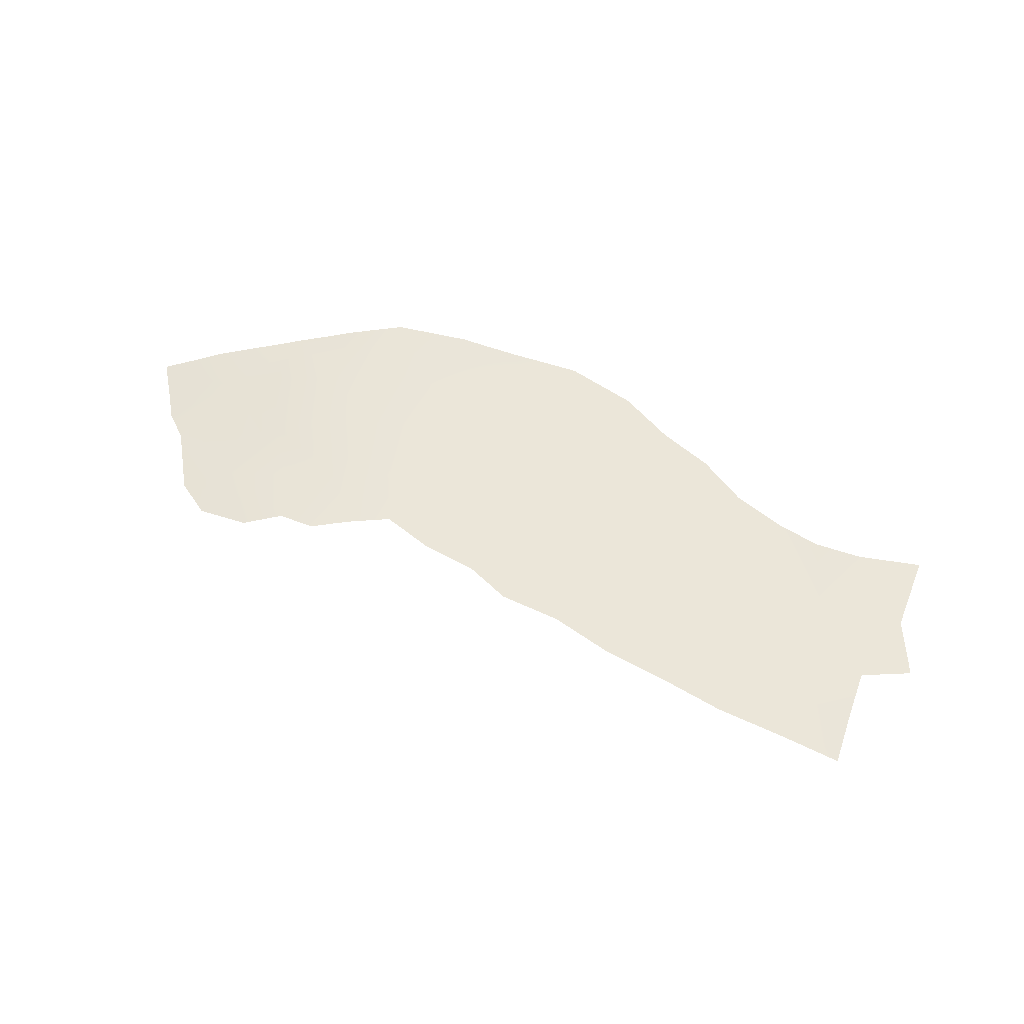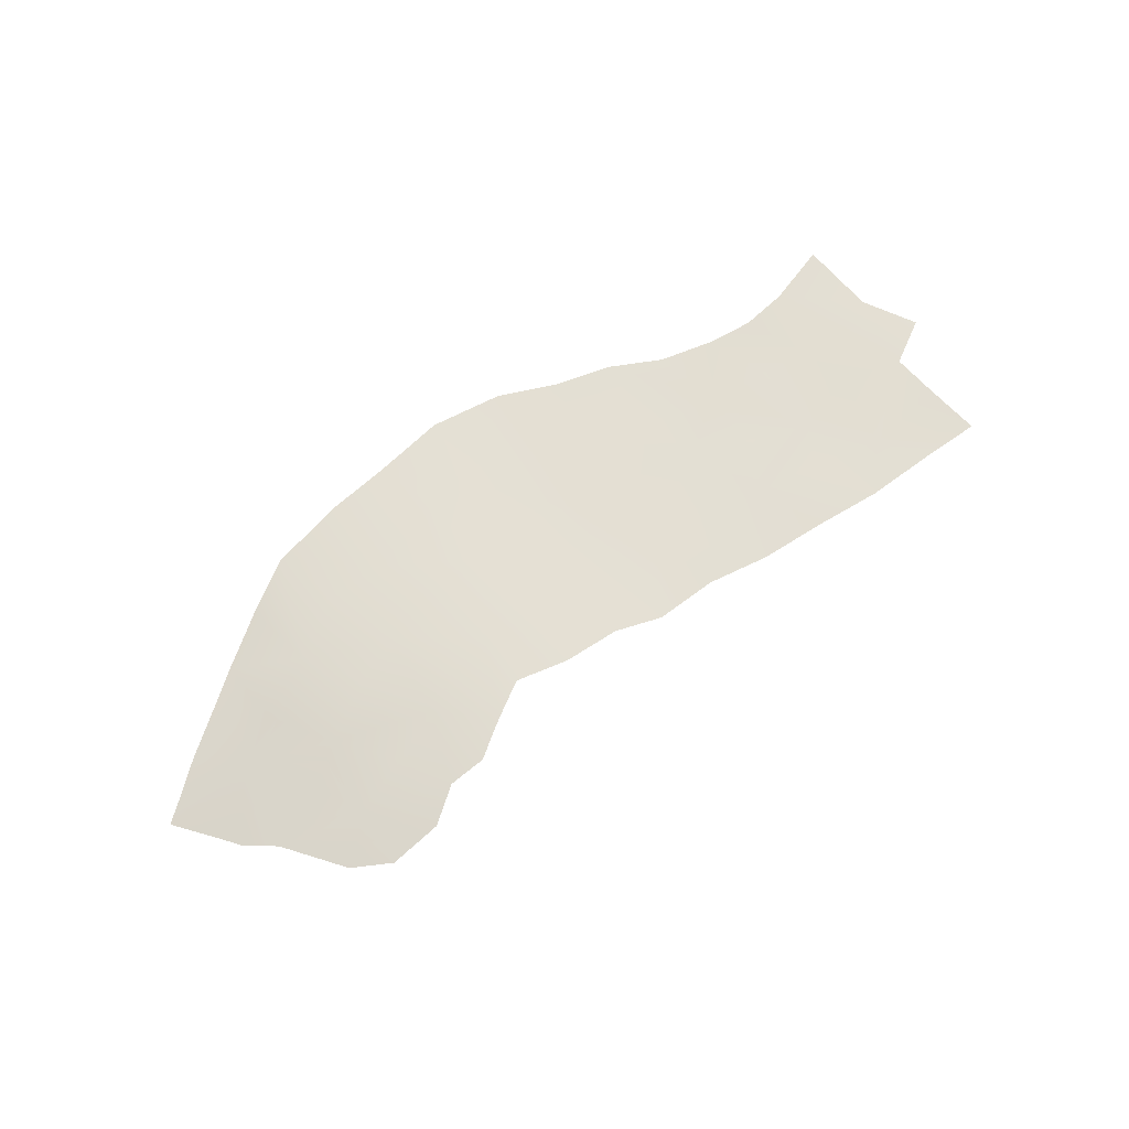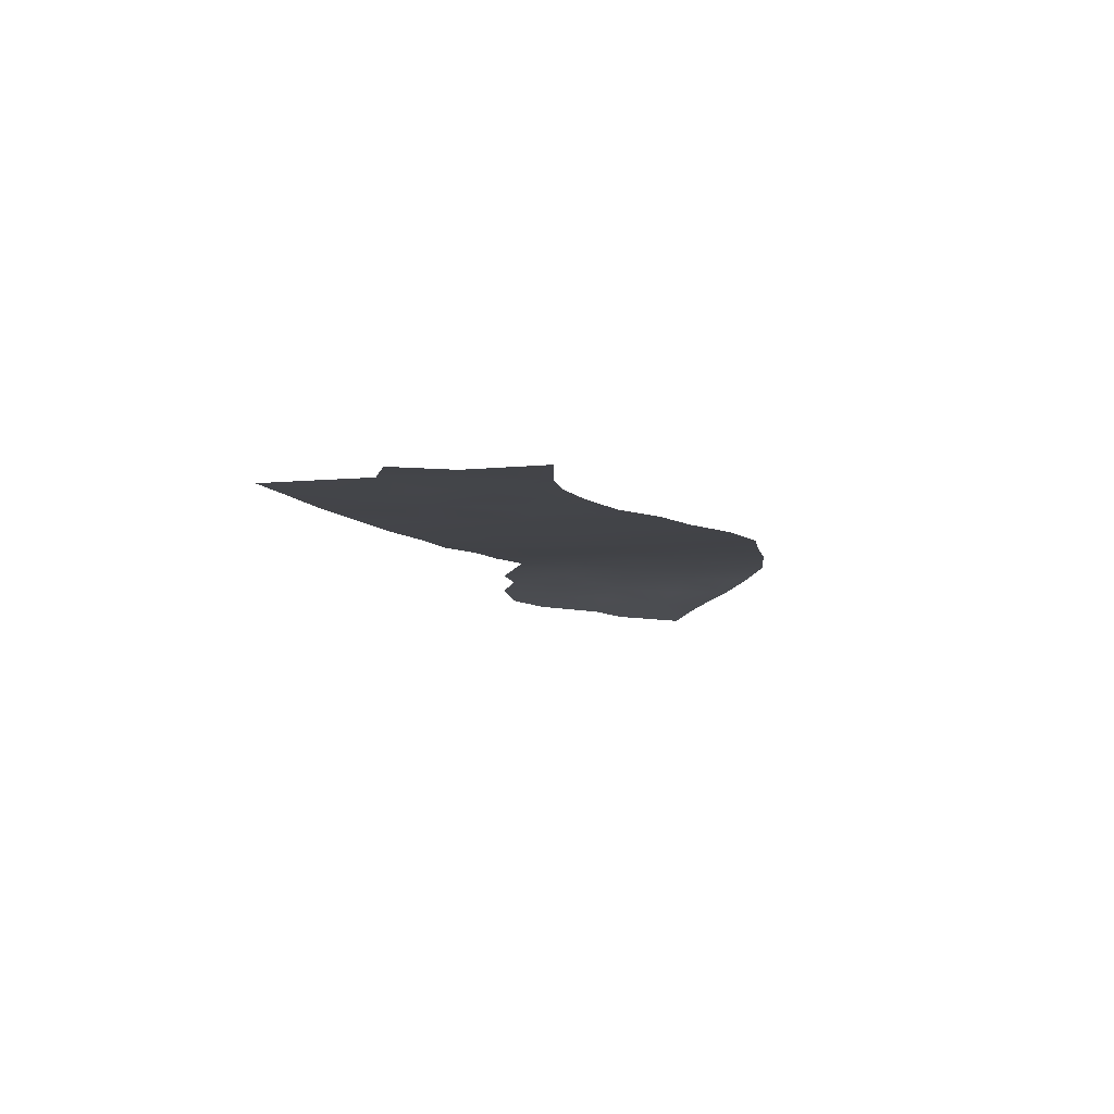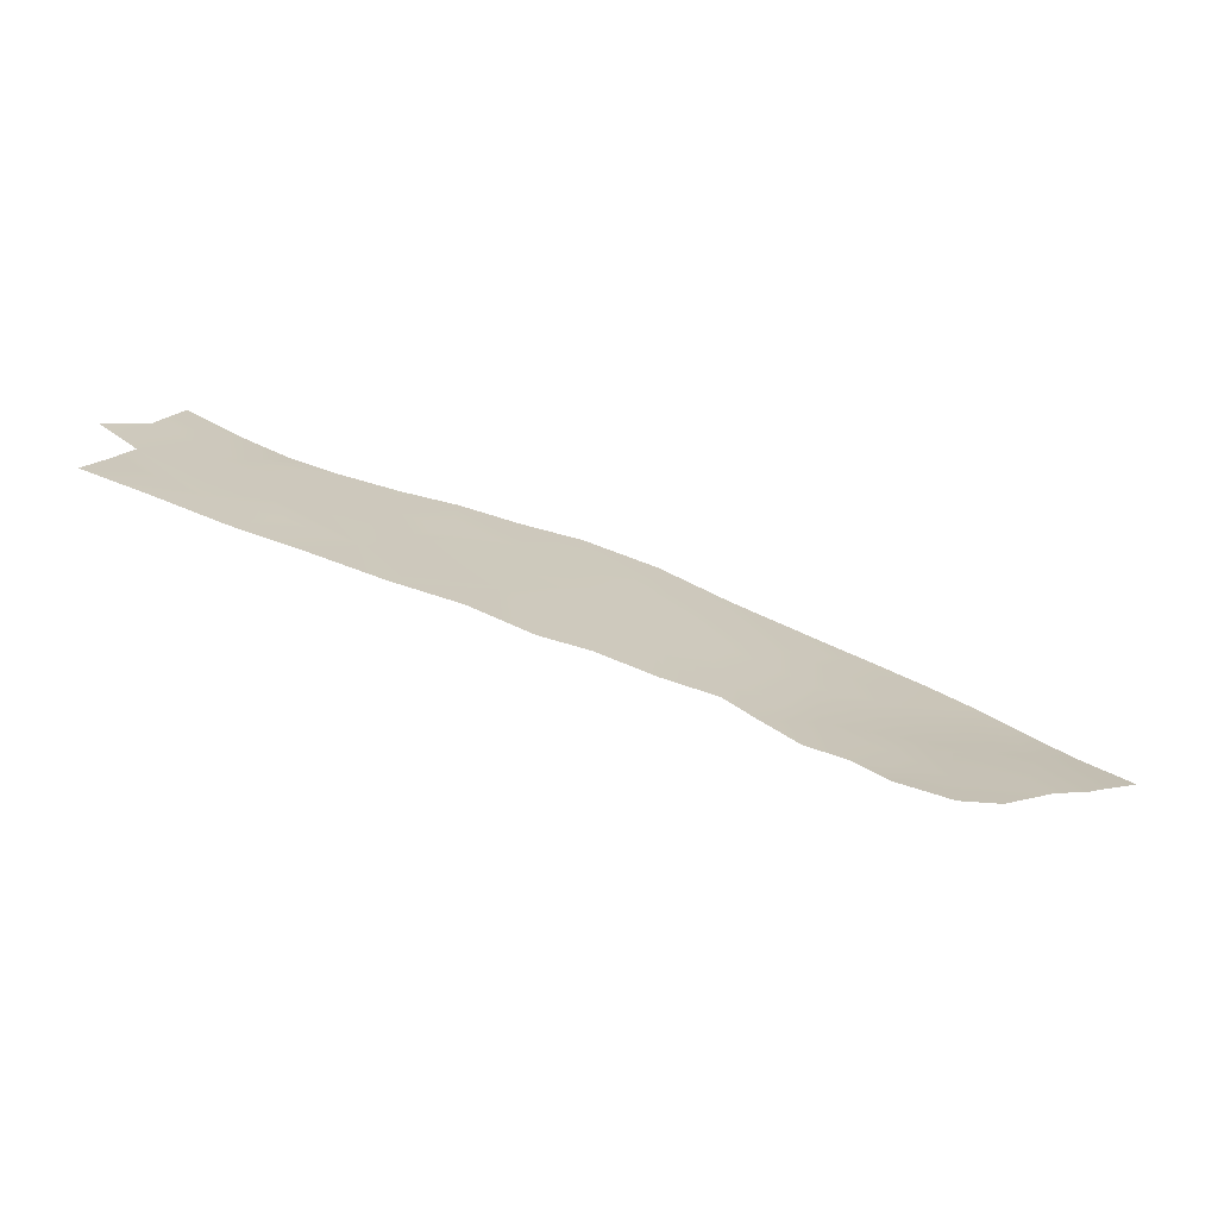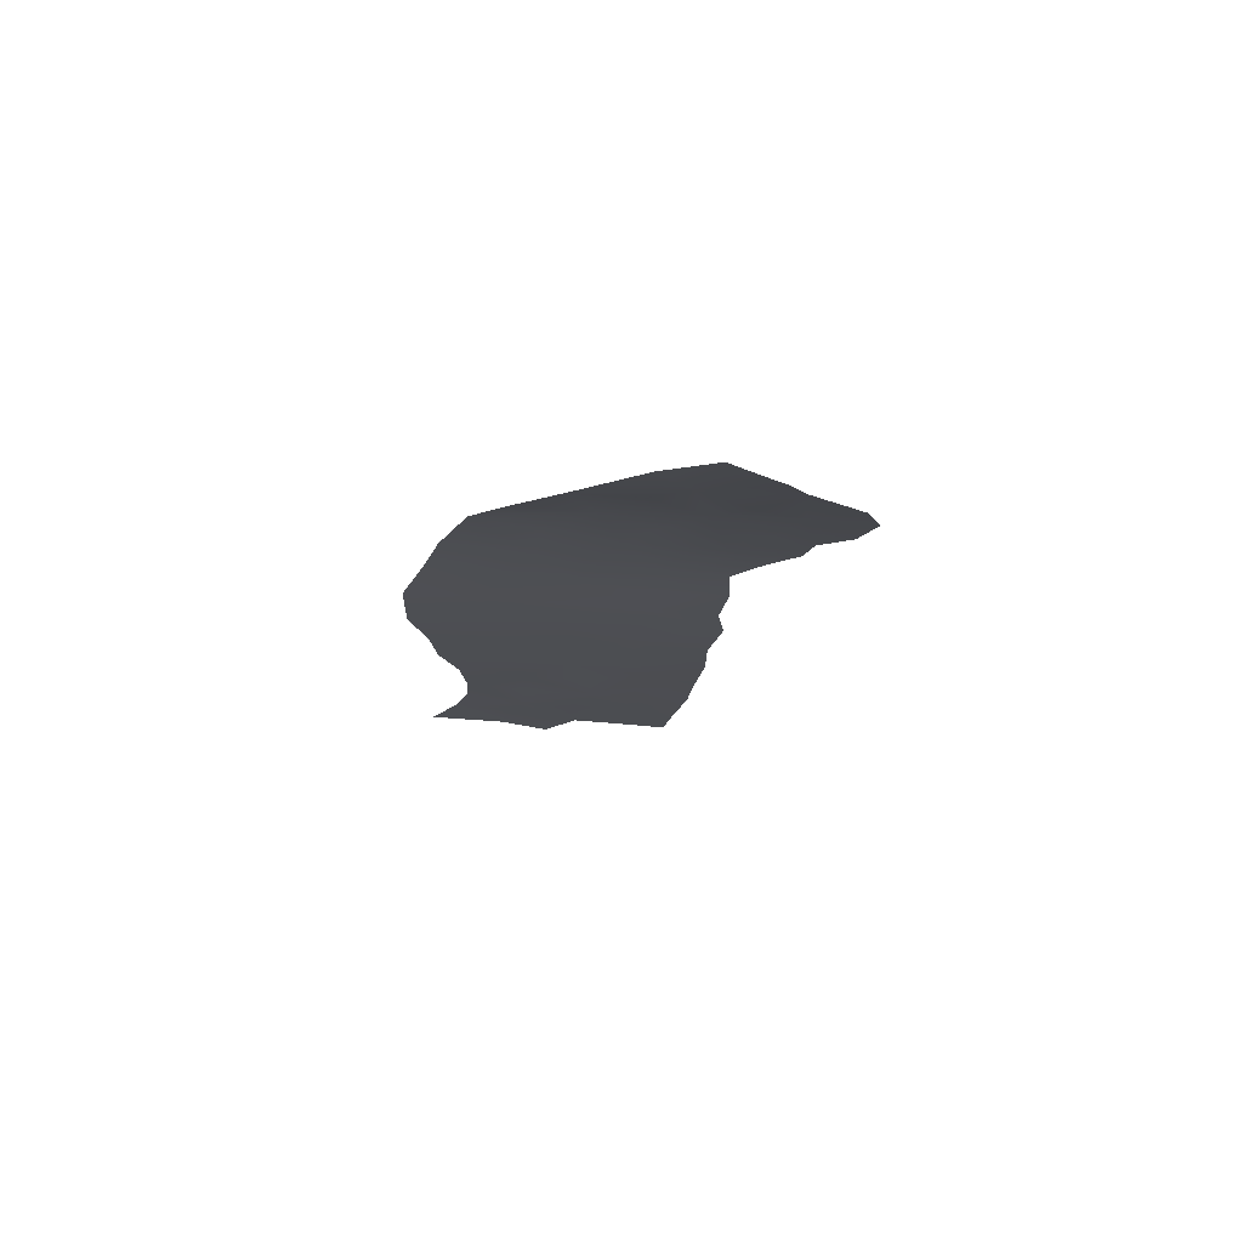
<metadata>
{"format":"obj","ext":"obj","renderer":"f3d","projection":"perspective","resolution":1024,"background":"white","views":[{"elev":57.1,"azim":-144.3,"up":"+Y"},{"elev":67.4,"azim":153.1,"up":"+Y"},{"elev":-8.6,"azim":-63.2,"up":"+Y"},{"elev":-71.3,"azim":-18.6,"up":"+Z"},{"elev":-16.1,"azim":89.0,"up":"+Y"}]}
</metadata>
<code>
g Water
v -6119 -43.56 -3759
v -6030 -40.44 -3394
v -5747 -39.25 -3534
v -5878 -39.57 -3823
v -6106 -37.09 -4149
v -6303 -42.72 -3990
v -5701 -44.09 -3877
v -5523 -36.5 -3601
v -5302 -38.26 -3612
v -5457 -34.7 -3895
v -5509 -45.64 -4252
v -5799 -41.92 -4107
v -5774 -43.96 -4489
v -5428 -41.01 -4459
v -5619 -39.79 -4735
v -5949 -42.35 -4677
v -6245 -42.69 -4633
v -6168 -38.83 -4375
v -5158 -41.78 -3894
v -5027 -41.93 -3587
v -4762 -38.71 -3503
v -4773 -39.85 -3906
v -4926 -38.95 -4120
v -5219 -41.45 -4199
v -4451 -35.72 -3795
v -4478 -34.99 -3474
v -4181 -30.6 -3400
v -4185 -29.22 -3810
v -4243 -30.93 -4133
v -4573 -35.47 -4115
v -4526 -35.44 -4442
v -4245 -30.15 -4456
v -4356 -28.33 -4843
v -4657 -40.05 -4786
v -4966 -39.65 -4791
v -4800 -42.4 -4433
v -5112 -40.68 -4467
v -5288 -40.78 -4758
v -3864 -21.04 -3797
v -3817 -17.75 -3409
v -3476 -2.999 -3524
v -3623 -11.29 -3814
v -3692 -9.496 -4180
v -3945 -22.17 -4070
v -3251 -3.301 -3988
v -3181 3.205 -3607
v -2829 -1.699 -3744
v -2982 -5.696 -4028
v -3144 -8.926 -4358
v -3375 -0.7154 -4215
v -3541 -5.466 -4558
v -3310 -2.757 -4661
v -3429 -7 -4949
v -3583 -6.622 -4821
v -3844 -13.83 -4837
v -3805 -10.4 -4547
v -3999 -22.73 -4461
v -4122 -23.23 -4806
v -2725 -18.98 -4254
v -2610 -31.21 -3924
v -2389 -59.35 -4127
v -2459 -50.49 -4434
v -2682 -43.95 -4686
v -2932 -14.68 -4494
v -2262 -89.88 -4600
v -2057 -95.11 -4453
v -1837 -139.5 -4682
v -2097 -129.1 -4932
v -2254 -110.2 -5021
v -2527 -74.53 -4850
v -2666 -61.41 -5058
v -2497 -93.28 -5265
v -2688 -76.06 -5339
v -2943 -49.34 -5277
v -3087 -28.75 -5135
v -2931 -35.97 -4917
v -3159 -16.11 -4776
v -3268 -15.92 -5096
v -6119 -43.61 -3759
v -6030 -40.49 -3394
v -5747 -39.3 -3535
v -5878 -39.63 -3824
v -6106 -37.14 -4149
v -6302 -42.77 -3990
v -5701 -44.15 -3877
v -5523 -36.55 -3601
v -5302 -38.31 -3612
v -5457 -34.75 -3894
v -5509 -45.69 -4253
v -5799 -41.97 -4107
v -5774 -44.01 -4489
v -5428 -41.06 -4459
v -5619 -39.85 -4735
v -5949 -42.4 -4677
v -6245 -42.75 -4633
v -6168 -38.88 -4375
v -5157 -41.83 -3894
v -5026 -41.98 -3587
v -4762 -38.76 -3503
v -4773 -39.91 -3906
v -4926 -39 -4120
v -5219 -41.51 -4199
v -4451 -35.79 -3795
v -4477 -35.04 -3474
v -4181 -30.62 -3400
v -4185 -29.3 -3810
v -4243 -30.93 -4133
v -4574 -35.5 -4115
v -4526 -35.49 -4442
v -4245 -30.19 -4456
v -4357 -28.39 -4842
v -4657 -40.1 -4786
v -4966 -39.71 -4791
v -4800 -42.46 -4433
v -5112 -40.73 -4468
v -5287 -40.83 -4758
v -3864 -21.05 -3796
v -3818 -17.8 -3409
v -3476 -3.117 -3524
v -3623 -11.42 -3813
v -3692 -9.59 -4180
v -3945 -22.28 -4071
v -3252 -3.306 -3987
v -3180 3.177 -3608
v -2829 -1.89 -3744
v -2983 -5.822 -4028
v -3145 -9.004 -4357
v -3377 -0.6581 -4215
v -3542 -5.499 -4558
v -3311 -2.782 -4658
v -3430 -7.012 -4950
v -3584 -6.664 -4821
v -3844 -13.65 -4838
v -3805 -10.56 -4546
v -3999 -22.75 -4462
v -4122 -23.29 -4806
v -2725 -19.08 -4254
v -2611 -31.24 -3923
v -2390 -59.47 -4125
v -2460 -50.11 -4434
v -2687 -44.01 -4685
v -2932 -14.94 -4495
v -2261 -89.87 -4599
v -2058 -95.23 -4454
v -1837 -139.5 -4678
v -2094 -129.2 -4932
v -2257 -110.1 -5022
v -2522 -74.23 -4850
v -2668 -61.2 -5052
v -2497 -93.05 -5265
v -2685 -76.09 -5337
v -2946 -49.19 -5275
v -3083 -28.74 -5135
v -2932 -35.91 -4915
v -3157 -15.91 -4776
v -3268 -16.1 -5094
f 1 2 3
f 7 8 9
f 8 7 3
f 4 3 7
f 3 4 1
f 5 1 4
f 1 5 6
f 14 13 11
f 12 11 13
f 11 12 7
f 5 7 12
f 7 5 4
f 5 13 18
f 13 5 12
f 17 18 13
f 11 7 10
f 9 10 7
f 10 9 19
f 20 19 9
f 19 20 21
f 11 10 19
f 21 22 19
f 13 16 17
f 16 13 15
f 14 15 13
f 15 14 37
f 11 37 14
f 37 11 24
f 19 24 11
f 24 19 23
f 22 23 19
f 23 22 25
f 21 25 22
f 25 21 26
f 23 37 24
f 37 23 36
f 27 25 26
f 25 27 28
f 39 27 40
f 27 39 28
f 29 28 39
f 28 29 25
f 30 25 29
f 25 30 23
f 31 23 30
f 23 31 36
f 35 36 31
f 36 35 37
f 38 37 35
f 37 38 15
f 31 30 29
f 31 34 35
f 39 40 41
f 39 44 29
f 31 33 34
f 33 31 32
f 29 32 31
f 32 29 57
f 44 57 29
f 57 44 43
f 39 43 44
f 43 39 42
f 41 42 39
f 42 41 45
f 46 45 41
f 45 46 47
f 33 32 57
f 43 42 45
f 43 56 57
f 47 48 45
f 57 58 33
f 58 57 55
f 56 55 57
f 55 56 51
f 43 51 56
f 51 43 50
f 45 50 43
f 50 45 49
f 48 49 45
f 49 48 59
f 47 59 48
f 59 47 60
f 53 54 51
f 55 51 54
f 50 49 51
f 52 51 49
f 51 52 53
f 77 53 52
f 53 77 78
f 75 78 77
f 49 77 52
f 77 49 64
f 49 59 64
f 63 64 59
f 64 63 77
f 76 77 63
f 77 76 75
f 71 75 76
f 75 71 74
f 73 74 71
f 71 76 63
f 59 62 63
f 71 72 73
f 61 59 60
f 59 61 62
f 65 62 61
f 62 65 63
f 70 63 65
f 63 70 71
f 69 71 70
f 71 69 72
f 65 69 70
f 69 65 68
f 61 66 65
f 67 65 66
f 65 67 68
f 81 79 80
f 79 81 82
f 85 82 81
f 82 85 83
f 90 83 85
f 83 90 91
f 89 91 90
f 91 89 92
f 115 92 89
f 92 115 93
f 116 93 115
f 93 91 92
f 91 93 94
f 83 79 82
f 79 83 84
f 89 85 88
f 85 89 90
f 91 94 95
f 91 96 83
f 96 91 95
f 81 86 85
f 87 85 86
f 85 87 88
f 97 88 87
f 88 97 89
f 102 89 97
f 89 102 115
f 101 115 102
f 101 97 100
f 97 101 102
f 108 101 103
f 100 103 101
f 103 100 99
f 97 99 100
f 99 97 98
f 87 98 97
f 99 104 103
f 105 103 104
f 117 118 119
f 118 117 105
f 106 105 117
f 105 106 103
f 107 103 106
f 103 107 108
f 109 108 107
f 108 109 101
f 114 101 109
f 101 114 115
f 113 115 114
f 115 113 116
f 113 109 112
f 109 113 114
f 111 112 109
f 119 120 117
f 120 121 117
f 121 120 123
f 119 123 120
f 110 109 107
f 109 110 111
f 135 111 110
f 111 135 136
f 133 136 135
f 107 135 110
f 135 107 122
f 117 107 106
f 107 117 122
f 121 122 117
f 122 121 135
f 134 135 121
f 135 134 133
f 129 133 134
f 133 129 132
f 131 132 129
f 121 129 134
f 129 121 128
f 123 128 121
f 128 123 127
f 126 127 123
f 128 127 129
f 130 129 127
f 129 130 131
f 155 131 130
f 131 155 156
f 153 156 155
f 155 130 127
f 155 154 153
f 119 124 123
f 125 123 124
f 123 125 126
f 137 126 125
f 126 137 127
f 142 127 137
f 127 142 155
f 141 155 142
f 155 141 154
f 149 154 141
f 154 149 153
f 152 153 149
f 141 142 137
f 141 148 149
f 125 138 137
f 151 152 149
f 138 139 137
f 140 137 139
f 137 140 141
f 143 141 140
f 141 143 148
f 147 148 143
f 148 147 149
f 150 149 147
f 149 150 151
f 140 139 143
f 144 143 139
f 143 144 145
f 145 146 143
f 147 143 146
v -6120 -43.51 -3759
v -6030 -40.39 -3393
v -5747 -39.2 -3534
v -5878 -39.52 -3823
v -6106 -37.03 -4148
v -6303 -42.67 -3990
v -5701 -44.04 -3877
v -5523 -36.45 -3601
v -5302 -38.2 -3612
v -5458 -34.65 -3895
v -5509 -45.59 -4252
v -5798 -41.87 -4107
v -5774 -43.91 -4489
v -5428 -40.96 -4460
v -5619 -39.74 -4735
v -5950 -42.3 -4677
v -6245 -42.64 -4633
v -6168 -38.78 -4375
v -5158 -41.73 -3894
v -5027 -41.88 -3587
v -4762 -38.66 -3503
v -4773 -39.8 -3906
v -4926 -38.91 -4120
v -5219 -41.4 -4199
v -4451 -35.65 -3795
v -4478 -34.93 -3474
v -4181 -30.58 -3400
v -4185 -29.15 -3810
v -4242 -30.93 -4133
v -4573 -35.44 -4115
v -4526 -35.39 -4442
v -4245 -30.12 -4456
v -4356 -28.28 -4843
v -4657 -40.01 -4785
v -4966 -39.6 -4791
v -4800 -42.36 -4433
v -5112 -40.63 -4467
v -5288 -40.73 -4758
v -3864 -21.06 -3797
v -3817 -17.69 -3409
v -3477 -2.919 -3525
v -3624 -11.17 -3814
v -3692 -9.414 -4180
v -3945 -22.07 -4069
v -3249 -3.263 -3989
v -3183 3.167 -3606
v -2829 -1.525 -3744
v -2982 -5.735 -4028
v -3142 -8.935 -4359
v -3373 -0.7621 -4215
v -3541 -5.461 -4558
v -3308 -2.779 -4664
v -3428 -6.999 -4948
v -3584 -6.603 -4822
v -3843 -13.96 -4836
v -3805 -10.26 -4548
v -3999 -22.71 -4461
v -4123 -23.18 -4806
v -2724 -18.92 -4254
v -2607 -31.05 -3925
v -2389 -59.32 -4128
v -2457 -50.66 -4434
v -2677 -43.78 -4688
v -2931 -14.53 -4492
v -2264 -89.92 -4601
v -2055 -94.88 -4451
v -1836 -139.3 -4686
v -2099 -128.8 -4932
v -2249 -110.2 -5019
v -2532 -74.95 -4849
v -2665 -61.67 -5062
v -2496 -93.17 -5265
v -2693 -75.92 -5341
v -2940 -49.78 -5279
v -3089 -28.75 -5134
v -2929 -36.13 -4918
v -3161 -16.37 -4775
v -3269 -15.74 -5098
f 157 158 159
f 163 164 165
f 164 163 159
f 160 159 163
f 159 160 157
f 161 157 160
f 157 161 162
f 161 160 163
f 165 166 163
f 175 165 176
f 165 175 166
f 167 166 175
f 166 167 163
f 168 163 167
f 163 168 161
f 169 161 168
f 161 169 174
f 173 174 169
f 167 169 168
f 169 167 170
f 177 175 176
f 175 177 178
f 169 172 173
f 172 169 171
f 170 171 169
f 171 170 193
f 167 193 170
f 193 167 180
f 175 180 167
f 180 175 179
f 178 179 175
f 179 178 181
f 177 181 178
f 181 177 182
f 179 193 180
f 193 179 192
f 183 181 182
f 181 183 184
f 195 183 196
f 183 195 184
f 185 184 195
f 184 185 181
f 186 181 185
f 181 186 179
f 187 179 186
f 179 187 192
f 191 192 187
f 192 191 193
f 194 193 191
f 193 194 171
f 189 190 187
f 191 187 190
f 186 185 187
f 188 187 185
f 187 188 189
f 213 189 188
f 189 213 214
f 197 195 196
f 195 197 198
f 185 213 188
f 213 185 200
f 195 200 185
f 200 195 199
f 198 199 195
f 199 198 201
f 197 201 198
f 201 197 202
f 213 200 199
f 201 202 203
f 201 206 199
f 213 211 214
f 211 213 212
f 199 212 213
f 212 199 207
f 206 207 199
f 207 206 205
f 201 205 206
f 205 201 204
f 203 204 201
f 204 203 215
f 216 215 203
f 215 216 217
f 211 212 207
f 205 204 215
f 205 208 207
f 217 218 215
f 207 210 211
f 210 207 209
f 208 209 207
f 209 208 233
f 205 233 208
f 233 205 220
f 215 220 205
f 220 215 219
f 218 219 215
f 219 218 221
f 217 221 218
f 221 217 222
f 233 220 219
f 221 222 223
f 221 226 219
f 233 234 209
f 233 231 234
f 231 233 232
f 219 232 233
f 232 219 227
f 226 227 219
f 227 226 225
f 221 225 226
f 225 221 224
f 223 224 221
f 231 227 230
f 227 231 232
f 225 228 227
f 229 227 228
f 227 229 230

</code>
